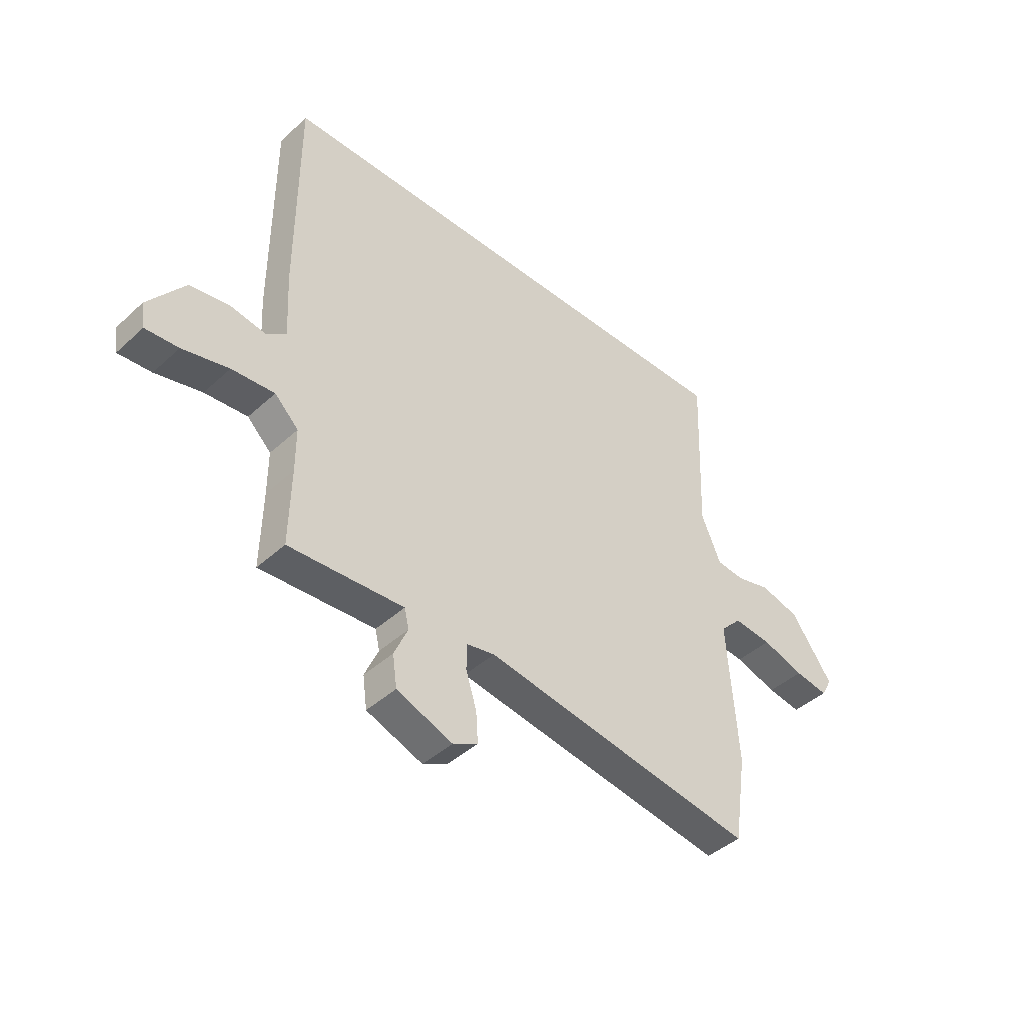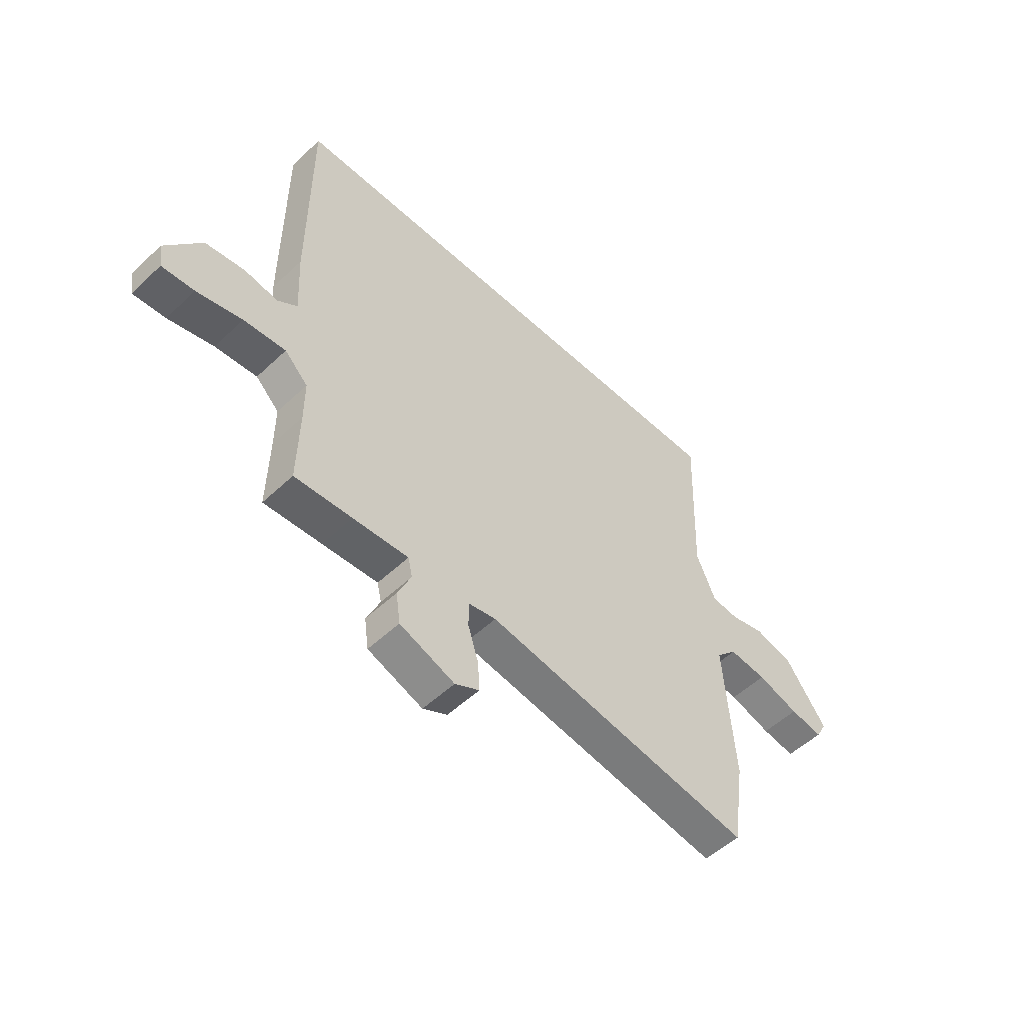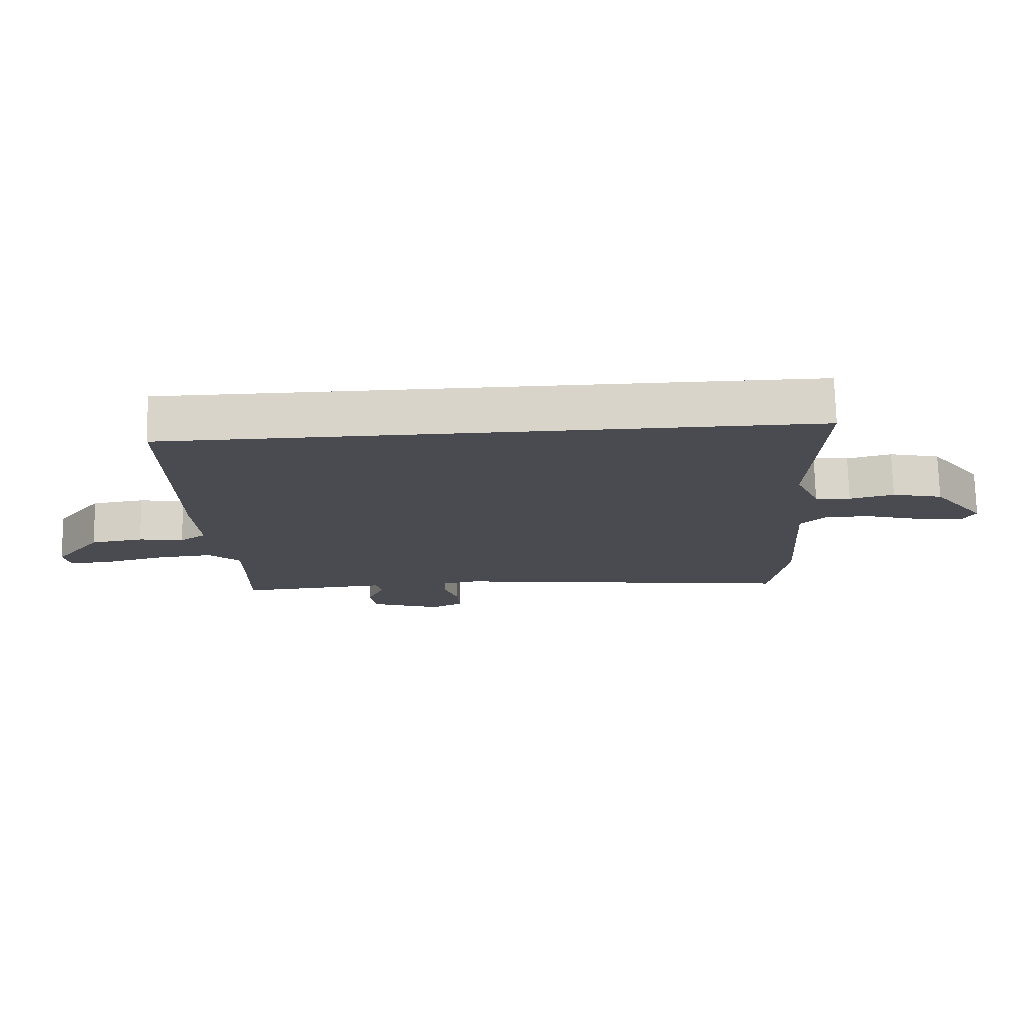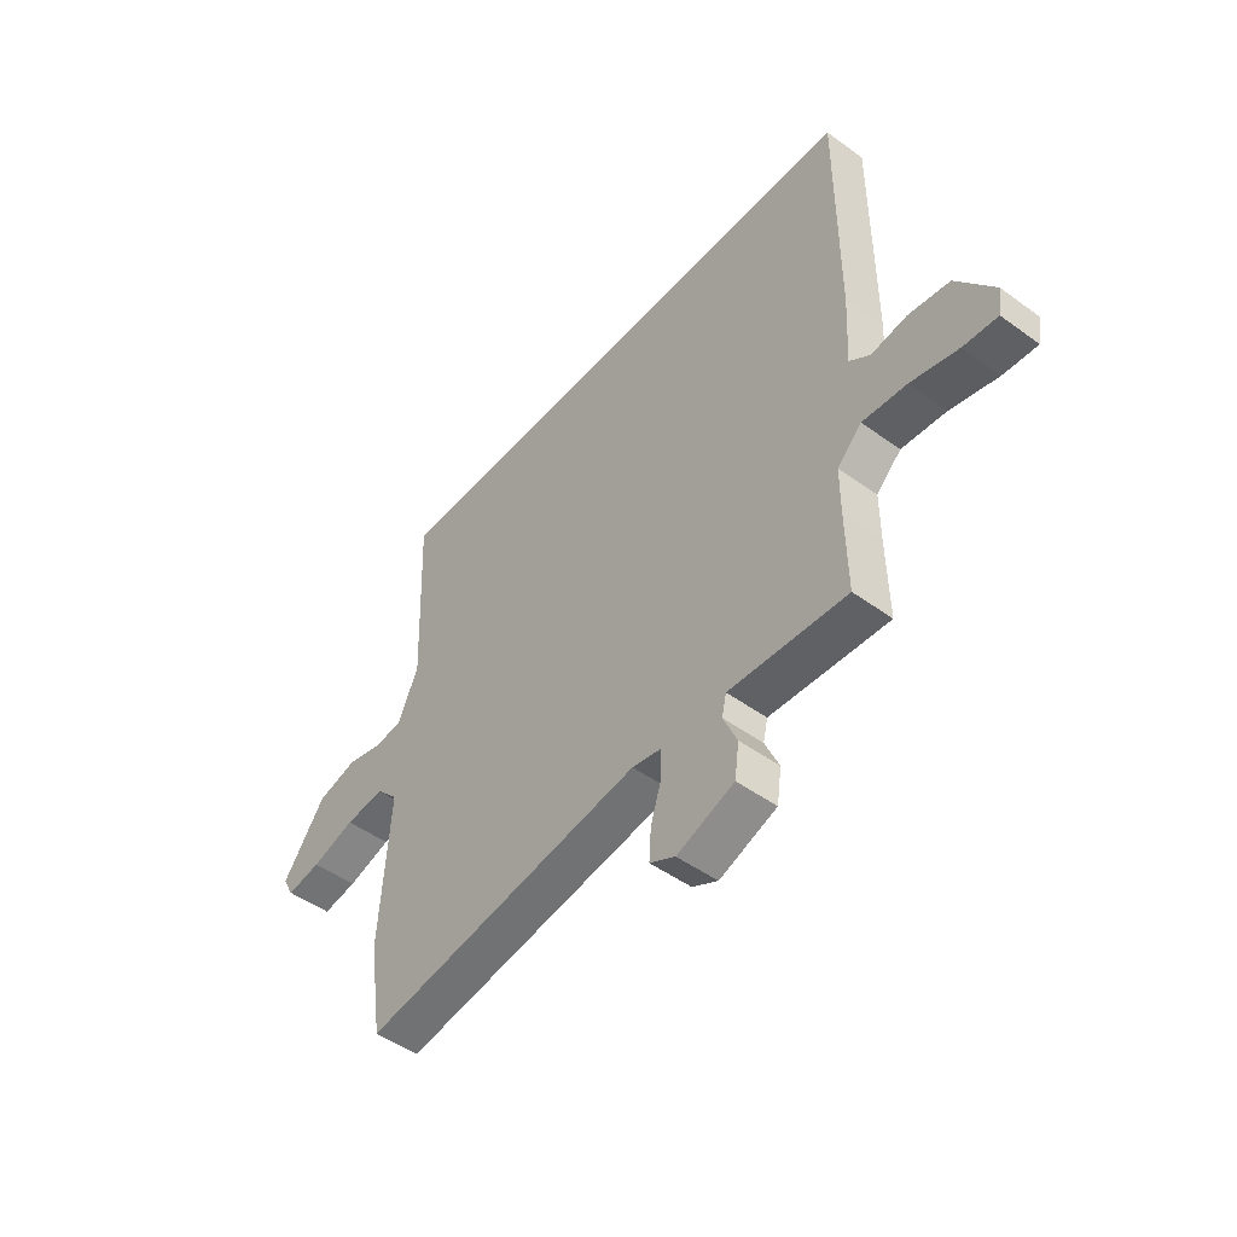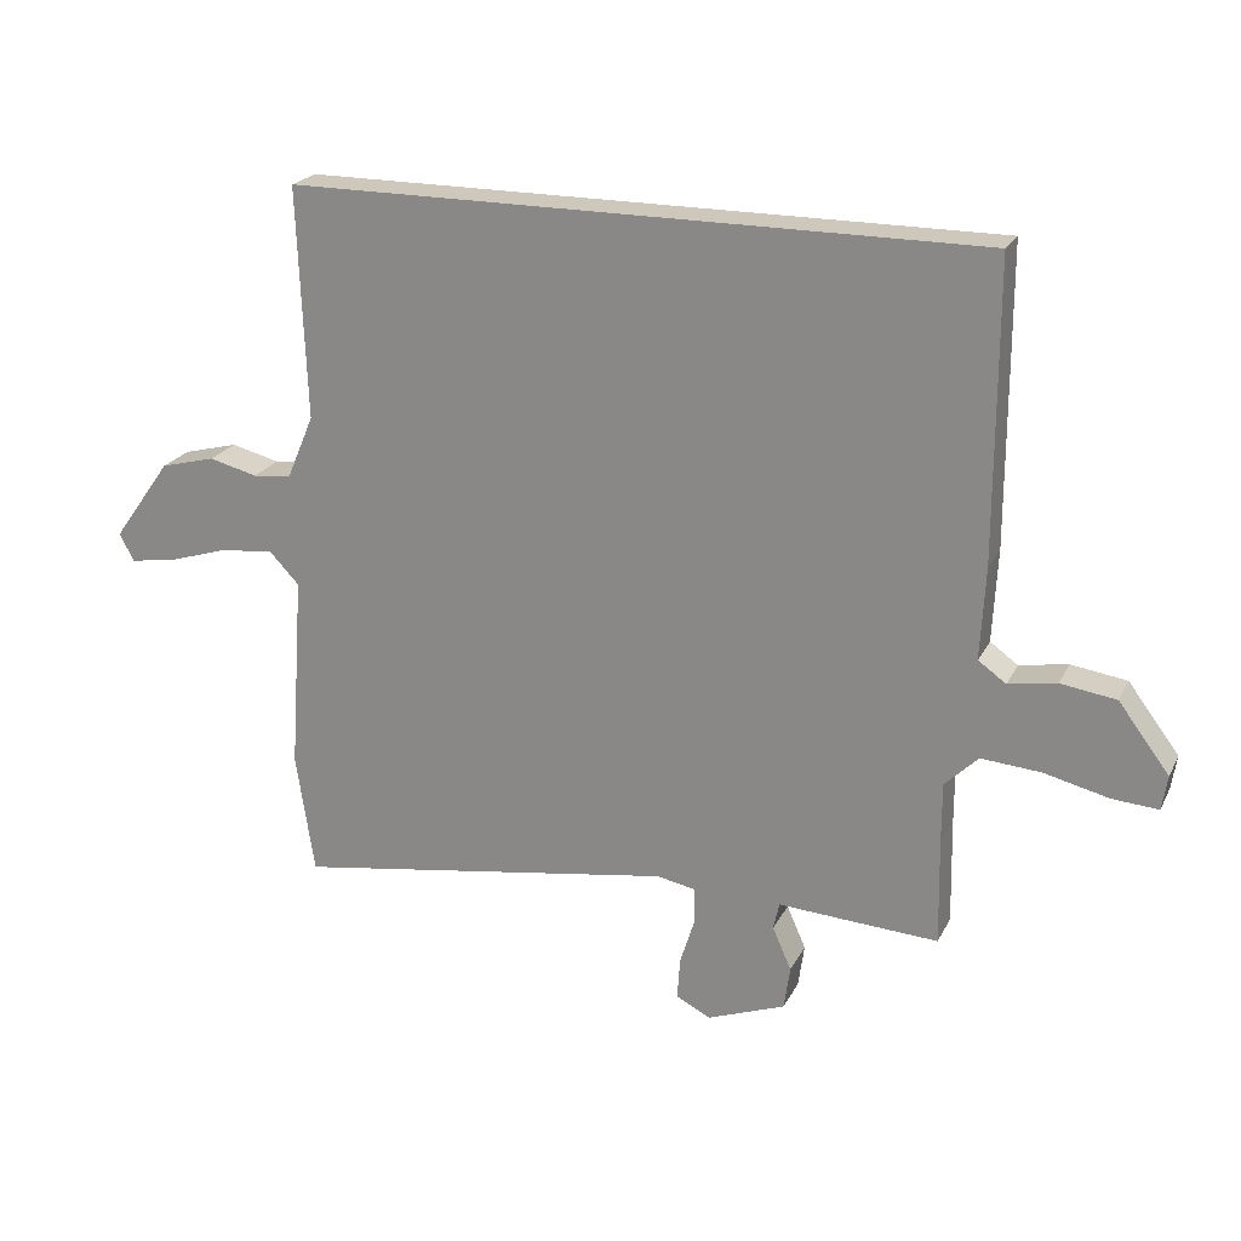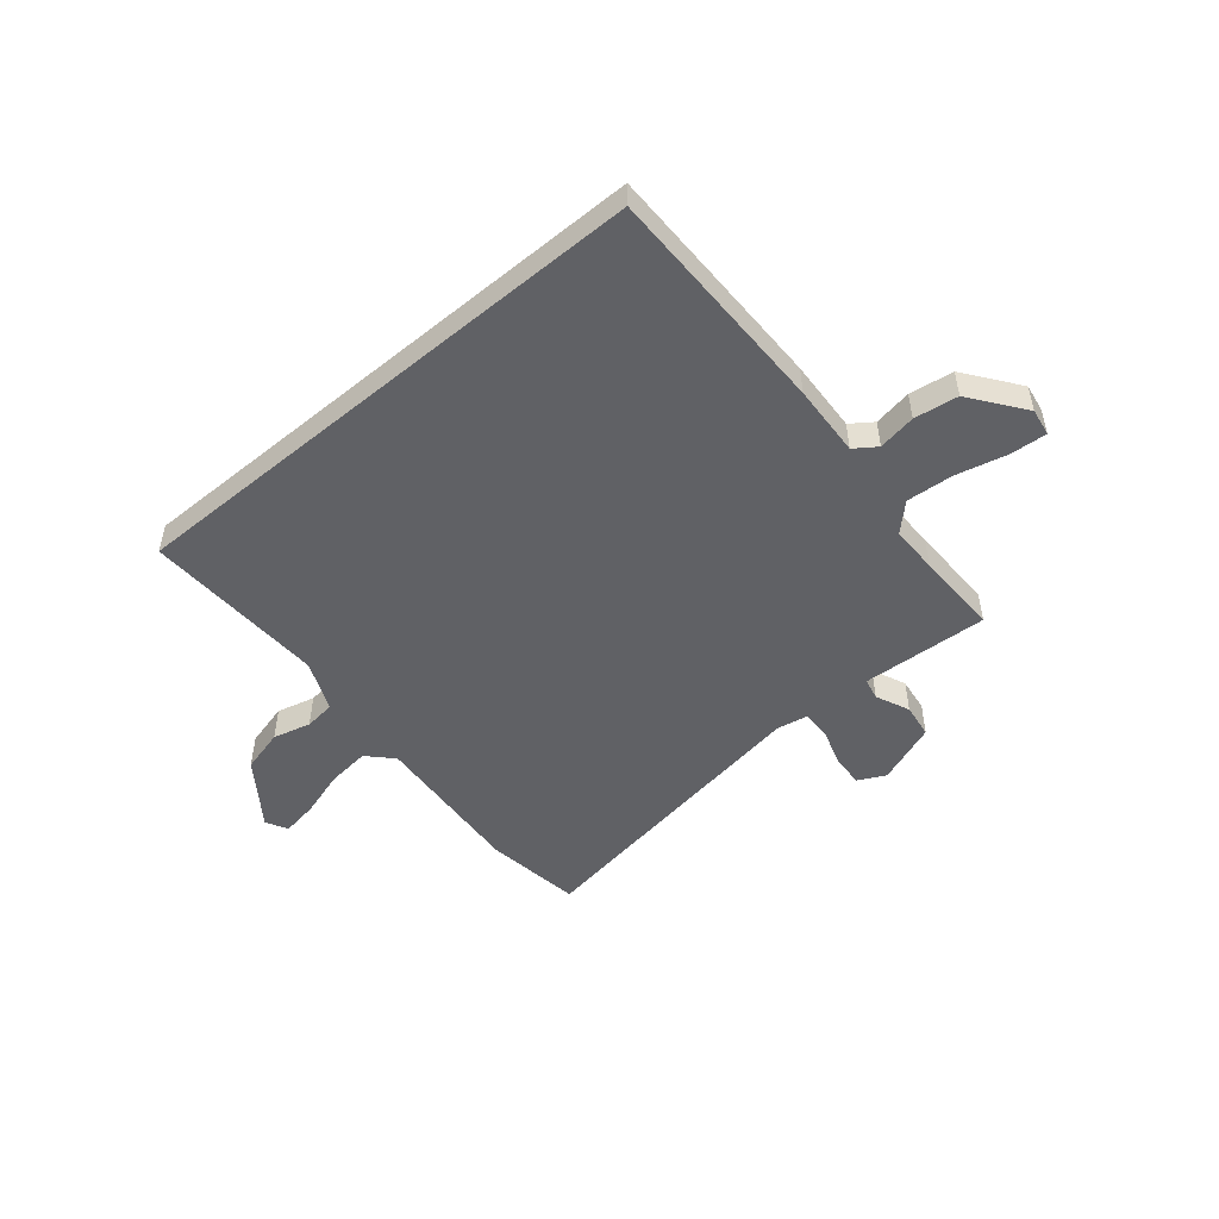
<metadata>
{"format":"obj","ext":"obj","renderer":"f3d","projection":"perspective","resolution":1024,"background":"white","views":[{"elev":-43.1,"azim":137.1,"up":"+Z"},{"elev":-53.0,"azim":135.2,"up":"+Z"},{"elev":75.4,"azim":178.4,"up":"+Z"},{"elev":-48.3,"azim":50.8,"up":"+Z"},{"elev":22.0,"azim":20.9,"up":"+Z"},{"elev":-50.4,"azim":39.9,"up":"+Y"}]}
</metadata>
<code>
v -0.489 0.07 -0.573
v -0.516 0.07 -0.394
v -0.496 0.07 -0.104
v -0.54 0.07 -0.058
v -0.619 0.07 -0.066
v -0.706 0.07 -0.093
v -0.775 0.07 -0.104
v -0.797 0.07 -0.064
v -0.711 0.07 0.056
v -0.63 0.07 0.077
v -0.559 0.07 0.059
v -0.502 0.07 0.065
v -0.462 0.07 0.159
v -0.475 0.07 0.5
v 0.543 0.07 0.5
v 0.543 0.07 0.064
v 0.536 0.07 -0.071
v 0.577 0.07 -0.1
v 0.648 0.07 -0.088
v 0.73 0.07 -0.1
v 0.805 0.07 -0.2
v 0.797 0.07 -0.251
v 0.729 0.07 -0.246
v 0.634 0.07 -0.223
v 0.546 0.07 -0.216
v 0.497 0.07 -0.264
v 0.497 0.07 -0.353
v 0.5 0.07 -0.51
v 0.38 0.07 -0.503
v 0.264 0.07 -0.496
v 0.255 0.07 -0.536
v 0.283 0.07 -0.599
v 0.274 0.07 -0.663
v 0.159 0.07 -0.706
v 0.108 0.07 -0.68
v 0.112 0.07 -0.619
v 0.134 0.07 -0.549
v 0.134 0.07 -0.496
v 0.076 0.07 -0.485
v -0.489 0 -0.573
v -0.516 0 -0.394
v -0.496 0 -0.104
v -0.54 0 -0.058
v -0.619 0 -0.066
v -0.706 0 -0.093
v -0.775 0 -0.104
v -0.797 0 -0.064
v -0.711 0 0.056
v -0.63 0 0.077
v -0.559 0 0.059
v -0.502 0 0.065
v -0.462 0 0.159
v -0.475 0 0.5
v 0.543 0 0.5
v 0.543 0 0.064
v 0.536 0 -0.071
v 0.577 0 -0.1
v 0.648 0 -0.088
v 0.73 0 -0.1
v 0.805 0 -0.2
v 0.797 0 -0.251
v 0.729 0 -0.246
v 0.634 0 -0.223
v 0.546 0 -0.216
v 0.497 0 -0.264
v 0.497 0 -0.353
v 0.5 0 -0.51
v 0.38 0 -0.503
v 0.264 0 -0.496
v 0.255 0 -0.536
v 0.283 0 -0.599
v 0.274 0 -0.663
v 0.159 0 -0.706
v 0.108 0 -0.68
v 0.112 0 -0.619
v 0.134 0 -0.549
v 0.134 0 -0.496
v 0.076 0 -0.485
f 34 35 36 37
f 34 37 38
f 31 32 33 34
f 30 31 34 38
f 27 28 29 30
f 26 27 30 38
f 25 26 38 39
f 21 22 23 24
f 21 24 25
f 18 19 20 21
f 18 21 25
f 17 18 25 39
f 13 14 15 16
f 12 13 16 17
f 11 12 17 39
f 5 6 7 8
f 4 5 8 9
f 39 1 2 3
f 39 3 4
f 11 39 4
f 4 9 10 11
f 76 75 74 73
f 77 76 73
f 73 72 71 70
f 77 73 70 69
f 69 68 67 66
f 77 69 66 65
f 78 77 65 64
f 63 62 61 60
f 64 63 60
f 60 59 58 57
f 64 60 57
f 78 64 57 56
f 55 54 53 52
f 56 55 52 51
f 78 56 51 50
f 47 46 45 44
f 48 47 44 43
f 42 41 40 78
f 43 42 78
f 43 78 50
f 50 49 48 43
f 1 40 41 2
f 2 41 42 3
f 3 42 43 4
f 4 43 44 5
f 5 44 45 6
f 6 45 46 7
f 7 46 47 8
f 8 47 48 9
f 9 48 49 10
f 10 49 50 11
f 11 50 51 12
f 12 51 52 13
f 13 52 53 14
f 14 53 54 15
f 15 54 55 16
f 16 55 56 17
f 17 56 57 18
f 18 57 58 19
f 19 58 59 20
f 20 59 60 21
f 21 60 61 22
f 22 61 62 23
f 23 62 63 24
f 24 63 64 25
f 25 64 65 26
f 26 65 66 27
f 27 66 67 28
f 28 67 68 29
f 29 68 69 30
f 30 69 70 31
f 31 70 71 32
f 32 71 72 33
f 33 72 73 34
f 34 73 74 35
f 35 74 75 36
f 36 75 76 37
f 37 76 77 38
f 38 77 78 39
f 39 78 40 1

</code>
